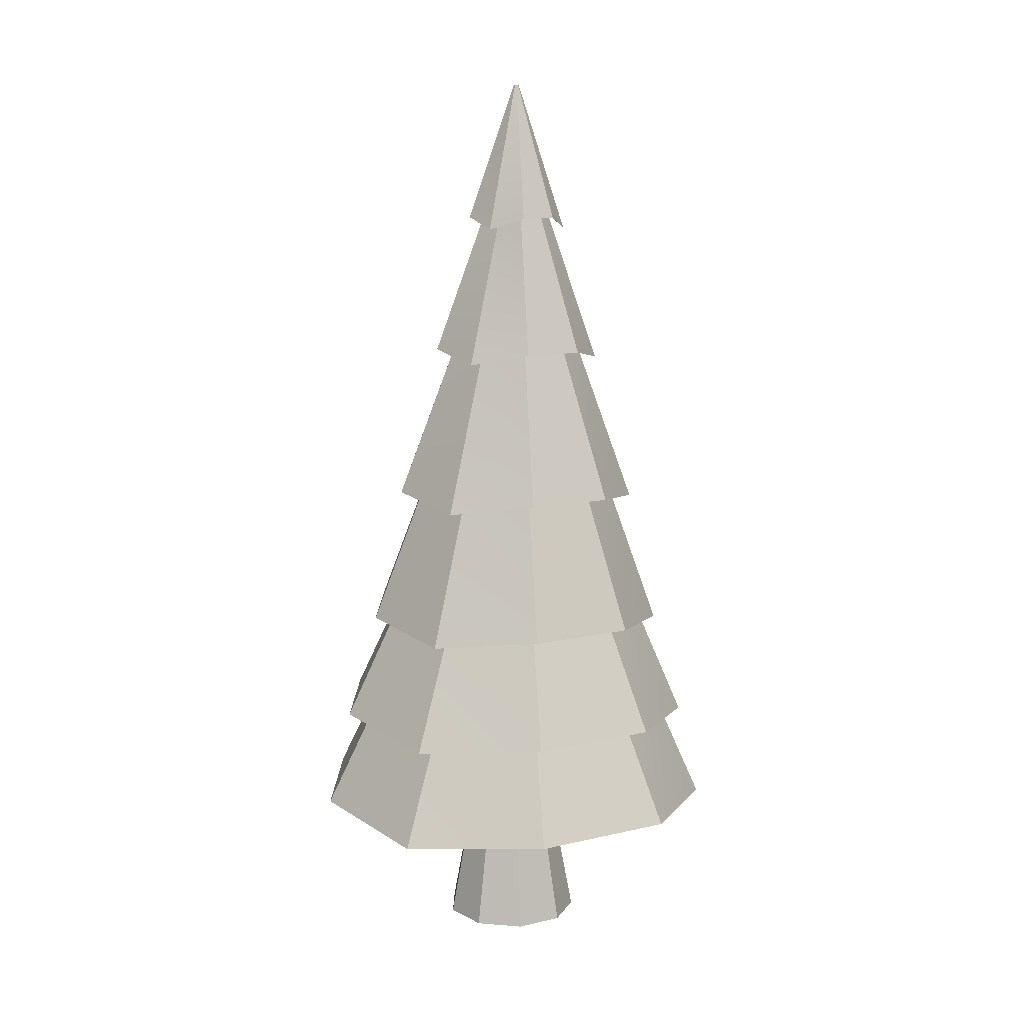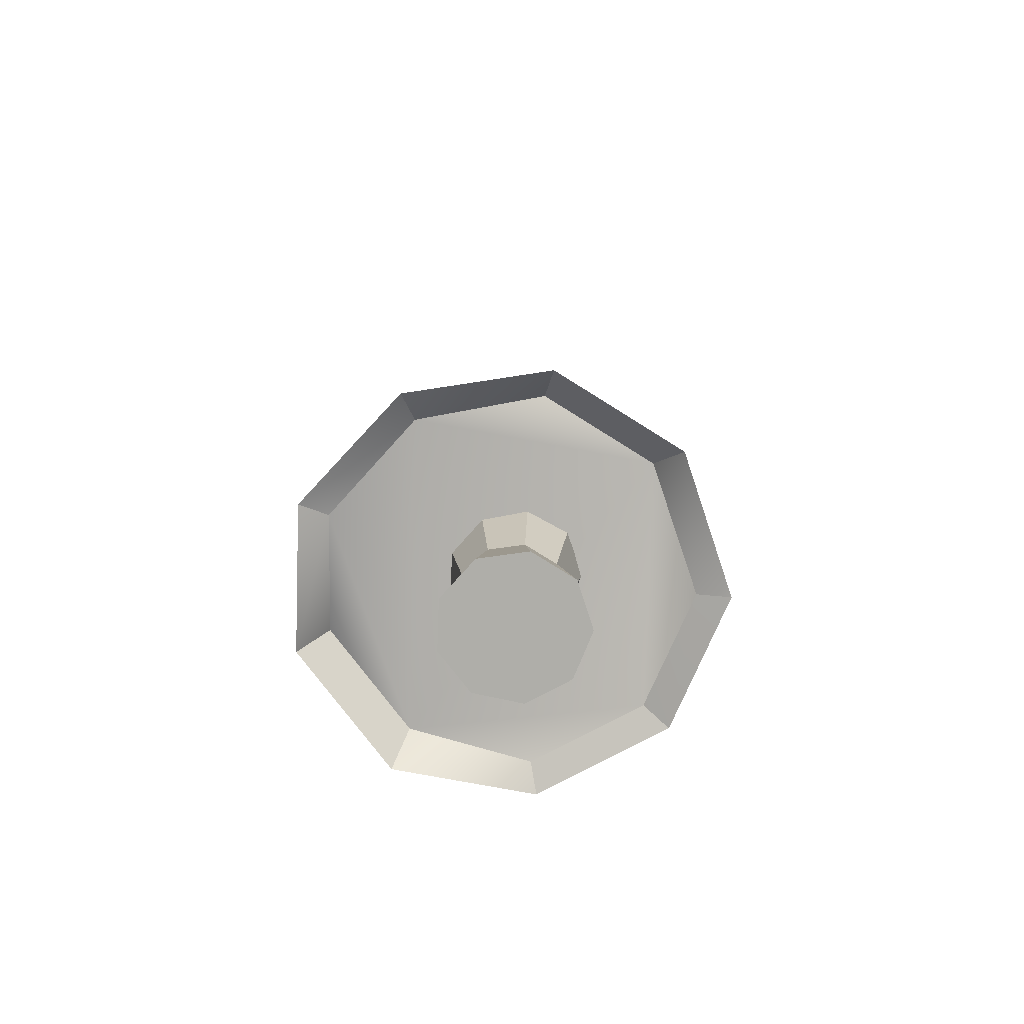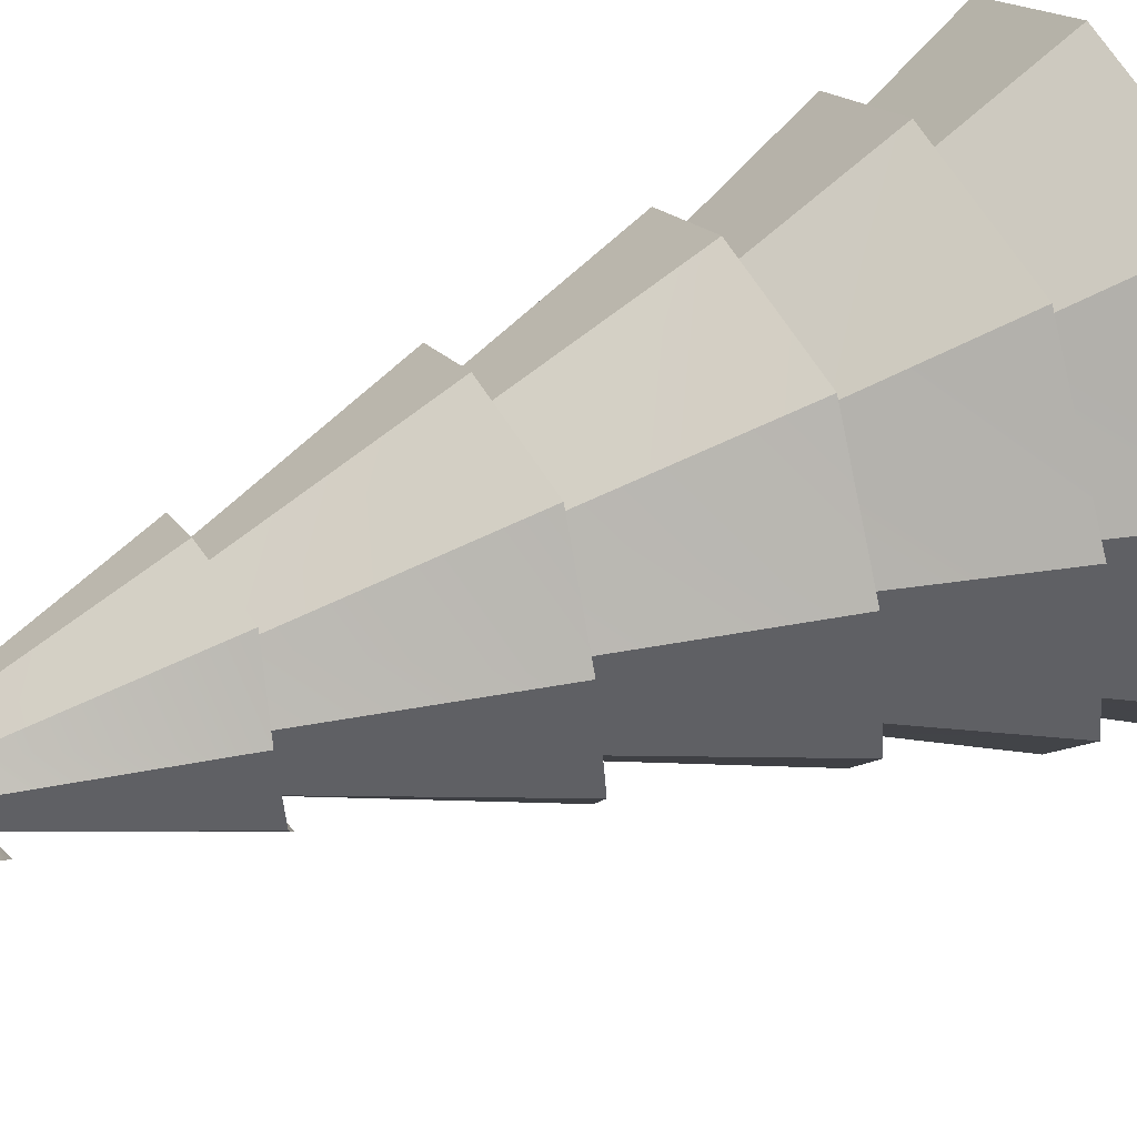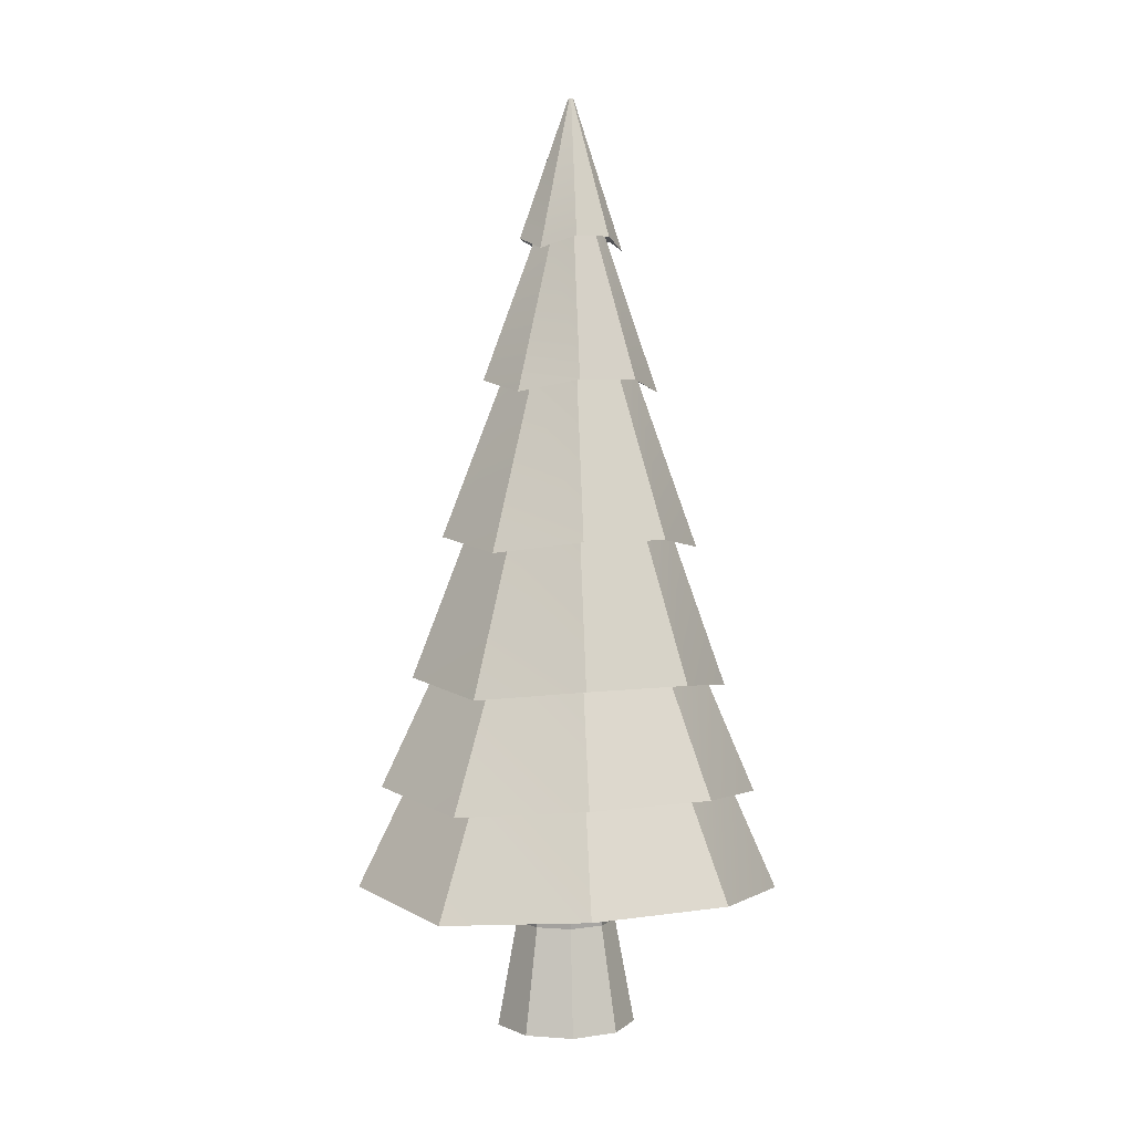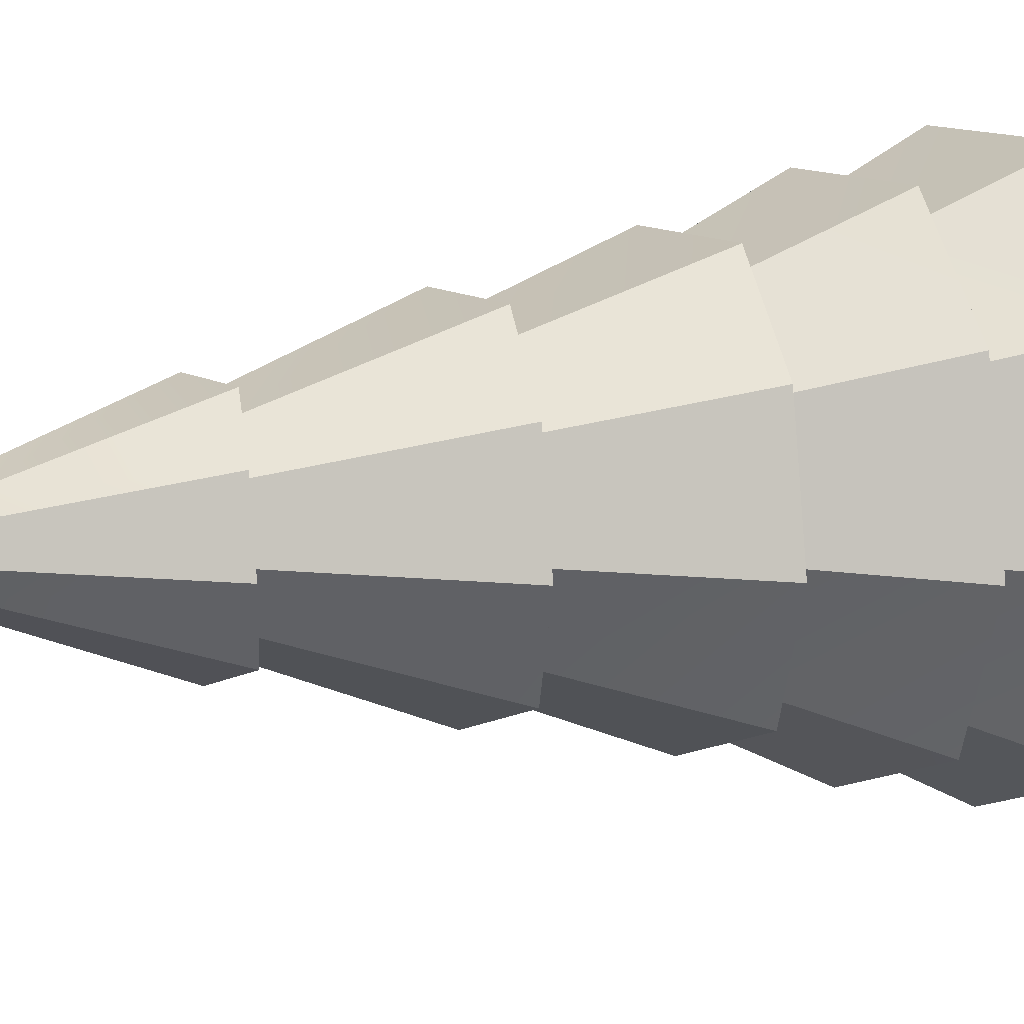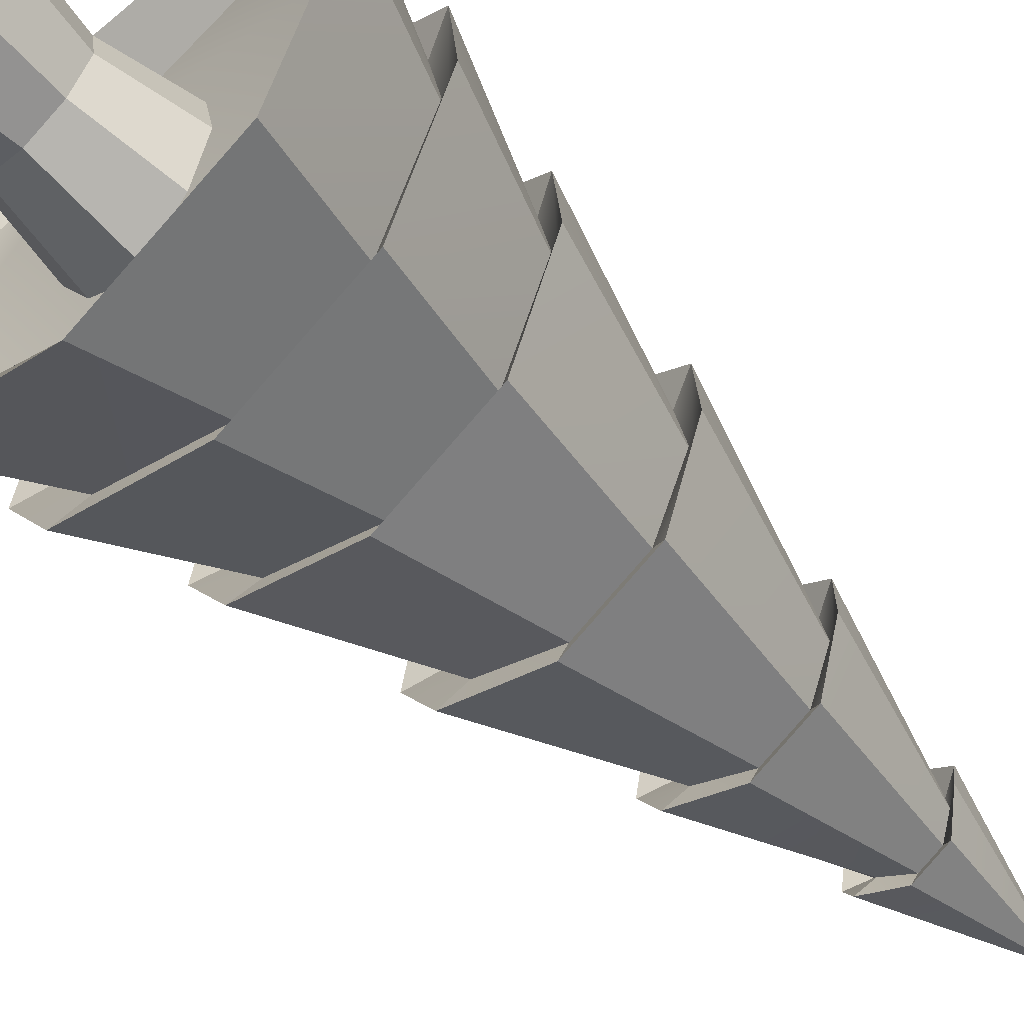
<metadata>
{"format":"obj","ext":"obj","renderer":"f3d","projection":"perspective","resolution":1024,"background":"white","views":[{"elev":11.9,"azim":10.8,"up":"+Y"},{"elev":-77.5,"azim":127.9,"up":"+Y"},{"elev":55.3,"azim":-113.0,"up":"+Z"},{"elev":4.0,"azim":13.5,"up":"+Y"},{"elev":9.9,"azim":-114.4,"up":"+Z"},{"elev":-59.5,"azim":45.3,"up":"+Z"}]}
</metadata>
<code>
o Cylinder
v 0.01567 2.466 -0.254
v 0.01917 3.227 0.02269
v 0.02874 3.227 0.02617
v 0.1998 2.466 -0.187
v 0.03384 3.227 0.035
v 0.2922 2.403 -0.02341
v 0.03207 3.227 0.04504
v 0.2638 2.466 0.1758
v 0.02426 3.227 0.05159
v 0.1137 2.466 0.3018
v 0.01407 3.227 0.05159
v -0.08793 2.403 0.2956
v 0.006262 3.227 0.04504
v -0.2325 2.466 0.1758
v 0.004492 3.227 0.035
v -0.2665 2.466 -0.01722
v 0.009589 3.227 0.02617
v -0.1741 2.403 -0.1931
v -0.00544 -0.8094 -0.9394
v 0.6373 -0.8094 -0.7055
v 0.9794 -1.004 -0.1131
v 0.8606 -1.004 0.5606
v 0.3366 -0.8094 1
v -0.3531 -0.8728 0.9941
v -0.8715 -1.004 0.5606
v -0.9902 -1.004 -0.1131
v -0.6538 -1.067 -0.7117
v -1.162 -1.055 -0.1502
v -0.8629 -0.4534 -0.09412
v -0.5696 -0.5167 -0.618
v -0.7667 -1.118 -0.8515
v -0.00229 -0.4534 -0.8163
v -0.006855 -1.055 -1.12
v -1.023 -1.055 0.6403
v -0.7591 -0.4534 0.4946
v -0.4138 -1.118 1.15
v -0.3068 -0.5167 0.8726
v 0.3945 -1.055 1.156
v 0.2966 -0.4534 0.8788
v 1.009 -1.055 0.6403
v 0.7545 -0.4534 0.4946
v 1.143 -1.118 -0.1564
v 0.8584 -0.4534 -0.09412
v 0.7474 -1.055 -0.8453
v 0.5595 -0.4534 -0.6118
v -0.4706 1.693 -0.04772
v -0.163 2.516 0.01007
v -0.1068 2.453 -0.1032
v -0.3091 1.63 -0.3435
v 0.01502 2.516 -0.1393
v 0.01073 1.693 -0.4516
v -0.4126 1.693 0.2816
v -0.1415 2.516 0.1318
v -0.1621 1.63 0.4903
v -0.05241 2.453 0.2051
v 0.1779 1.693 0.4965
v 0.07684 2.516 0.2113
v 0.434 1.693 0.2816
v 0.1716 2.516 0.1318
v 0.4865 1.63 -0.05391
v 0.193 2.516 0.01007
v 0.3249 1.693 -0.3373
v 0.1312 2.516 -0.09701
v 0.005286 0.8427 -0.671
v 0.01053 1.745 -0.3151
v 0.2424 1.745 -0.2307
v 0.4638 0.8427 -0.5042
v 0.3658 1.745 -0.01698
v 0.7021 0.7794 -0.08782
v 0.3229 1.745 0.226
v 0.623 0.8427 0.3989
v 0.1339 1.745 0.3846
v 0.2492 0.8427 0.7125
v -0.1185 1.682 0.3784
v -0.2443 0.7794 0.7063
v -0.3019 1.745 0.226
v -0.6124 0.8427 0.3989
v -0.3447 1.745 -0.01698
v -0.6972 0.8427 -0.08162
v -0.4588 0.7794 -0.5104
v -0.2269 1.682 -0.2369
v -0.8642 0.07884 -0.1057
v -0.5452 0.8948 -0.04683
v -0.3595 0.8314 -0.3843
v -0.5696 0.01552 -0.632
v 0.005569 0.8948 -0.509
v 0.000399 0.07884 -0.8312
v -0.76 0.07884 0.4858
v -0.4788 0.8948 0.3299
v -0.3055 0.01552 0.8656
v -0.1913 0.8314 0.5696
v 0.3007 0.07884 0.8718
v 0.1968 0.8948 0.5758
v 0.7608 0.07884 0.4858
v 0.4899 0.8948 0.3299
v 0.8594 0.01552 -0.1119
v 0.5563 0.8948 -0.04683
v 0.5648 0.07884 -0.6258
v 0.3651 0.8948 -0.3781
v -0.003388 -0.5129 -0.9971
v 0.001149 0.1365 -0.6818
v 0.4744 0.1365 -0.5096
v 0.6699 -0.5129 -0.7521
v 0.7262 0.1365 -0.07343
v 1.023 -0.5763 -0.1377
v 0.6387 0.1365 0.4225
v 0.9038 -0.5129 0.5741
v 0.253 0.1365 0.7462
v 0.3549 -0.5129 1.035
v -0.2563 0.07319 0.7401
v -0.3673 -0.5763 1.028
v -0.6364 0.1365 0.4225
v -0.9105 -0.5129 0.5741
v -0.7239 0.1365 -0.07343
v -1.035 -0.5129 -0.1315
v -0.6823 -0.5763 -0.7583
v -0.4777 0.07319 -0.5158
v -0.01889 -1.314 -0.2644
v -0.01889 -0.7202 -0.373
v 0.2311 -0.7202 -0.2821
v 0.1613 -1.314 -0.1989
v 0.3641 -0.7202 -0.05171
v 0.2571 -1.314 -0.03285
v 0.3179 -0.7202 0.2102
v 0.2238 -1.314 0.1559
v 0.1141 -0.7202 0.3812
v 0.07697 -1.314 0.2792
v -0.1519 -0.7202 0.3812
v -0.1147 -1.314 0.2792
v -0.3556 -0.7202 0.2102
v -0.2616 -1.314 0.1559
v -0.4018 -0.7202 -0.05171
v -0.2949 -1.314 -0.03285
v -0.2688 -0.7202 -0.2821
v -0.199 -1.314 -0.1989
v -0.01889 -1.896 -0.373
v 0.2311 -1.896 -0.2821
v 0.3641 -1.896 -0.05171
v 0.3179 -1.896 0.2102
v 0.1141 -1.896 0.3812
v -0.1519 -1.896 0.3812
v -0.3556 -1.896 0.2102
v -0.4018 -1.896 -0.05171
v -0.2688 -1.896 -0.2821
f 119 121 118
f 120 123 121
f 122 125 123
f 125 126 127
f 127 128 129
f 129 130 131
f 130 133 131
f 119 128 124
f 135 119 118
f 133 134 135
f 137 139 141
f 133 144 143
f 135 136 144
f 131 143 142
f 129 142 141
f 127 141 140
f 125 140 139
f 123 139 138
f 137 123 138
f 118 137 136
f 119 120 121
f 120 122 123
f 122 124 125
f 125 124 126
f 127 126 128
f 129 128 130
f 130 132 133
f 122 120 124
f 120 119 124
f 119 134 132
f 132 130 119
f 130 128 119
f 128 126 124
f 135 134 119
f 133 132 134
f 144 136 143
f 136 137 143
f 137 138 139
f 139 140 141
f 141 142 137
f 142 143 137
f 133 135 144
f 135 118 136
f 131 133 143
f 129 131 142
f 127 129 141
f 125 127 140
f 123 125 139
f 137 121 123
f 118 121 137
f 2 4 1
f 4 5 6
f 5 8 6
f 7 10 8
f 10 11 12
f 11 14 12
f 14 15 16
f 9 7 2
f 17 1 18
f 16 17 18
f 24 19 21
f 28 30 31
f 30 33 31
f 34 29 28
f 37 34 36
f 38 37 36
f 40 39 38
f 43 40 42
f 44 43 42
f 32 44 33
f 46 48 49
f 48 51 49
f 52 47 46
f 55 52 54
f 56 55 54
f 58 57 56
f 61 58 60
f 62 61 60
f 50 62 51
f 65 67 64
f 67 68 69
f 68 71 69
f 71 72 73
f 73 74 75
f 74 77 75
f 77 78 79
f 81 64 80
f 79 81 80
f 82 84 85
f 84 87 85
f 88 83 82
f 91 88 90
f 92 91 90
f 94 93 92
f 97 94 96
f 98 97 96
f 86 98 87
f 101 103 100
f 103 104 105
f 104 107 105
f 107 108 109
f 109 110 111
f 110 113 111
f 113 114 115
f 117 100 116
f 115 117 116
f 16 48 47
f 48 1 50
f 14 47 53
f 55 14 53
f 10 55 57
f 59 10 57
f 61 8 59
f 63 6 61
f 50 4 63
f 65 62 66
f 66 60 68
f 68 58 70
f 70 56 72
f 56 74 72
f 74 52 76
f 52 78 76
f 81 51 65
f 46 81 78
f 79 84 83
f 84 64 86
f 77 83 89
f 91 77 89
f 73 91 93
f 95 73 93
f 97 71 95
f 99 69 97
f 86 67 99
f 101 98 102
f 102 96 104
f 104 94 106
f 106 92 108
f 92 110 108
f 110 88 112
f 88 114 112
f 117 87 101
f 82 117 114
f 115 30 29
f 30 100 32
f 113 29 35
f 37 113 35
f 109 37 39
f 41 109 39
f 43 107 41
f 45 105 43
f 32 103 45
f 19 44 20
f 44 21 20
f 21 40 22
f 22 38 23
f 38 24 23
f 36 25 24
f 34 26 25
f 27 33 19
f 28 27 26
f 2 3 4
f 4 3 5
f 5 7 8
f 7 9 10
f 10 9 11
f 11 13 14
f 14 13 15
f 5 3 7
f 3 2 7
f 2 17 11
f 17 15 11
f 15 13 11
f 11 9 2
f 17 2 1
f 16 15 17
f 27 19 26
f 19 20 21
f 26 19 24
f 21 22 24
f 22 23 24
f 24 25 26
f 28 29 30
f 30 32 33
f 34 35 29
f 37 35 34
f 38 39 37
f 40 41 39
f 43 41 40
f 44 45 43
f 32 45 44
f 46 47 48
f 48 50 51
f 52 53 47
f 55 53 52
f 56 57 55
f 58 59 57
f 61 59 58
f 62 63 61
f 50 63 62
f 65 66 67
f 67 66 68
f 68 70 71
f 71 70 72
f 73 72 74
f 74 76 77
f 77 76 78
f 81 65 64
f 79 78 81
f 82 83 84
f 84 86 87
f 88 89 83
f 91 89 88
f 92 93 91
f 94 95 93
f 97 95 94
f 98 99 97
f 86 99 98
f 101 102 103
f 103 102 104
f 104 106 107
f 107 106 108
f 109 108 110
f 110 112 113
f 113 112 114
f 117 101 100
f 115 114 117
f 16 18 48
f 48 18 1
f 14 16 47
f 55 12 14
f 10 12 55
f 59 8 10
f 61 6 8
f 63 4 6
f 50 1 4
f 65 51 62
f 66 62 60
f 68 60 58
f 70 58 56
f 56 54 74
f 74 54 52
f 52 46 78
f 81 49 51
f 46 49 81
f 79 80 84
f 84 80 64
f 77 79 83
f 91 75 77
f 73 75 91
f 95 71 73
f 97 69 71
f 99 67 69
f 86 64 67
f 101 87 98
f 102 98 96
f 104 96 94
f 106 94 92
f 92 90 110
f 110 90 88
f 88 82 114
f 117 85 87
f 82 85 117
f 115 116 30
f 30 116 100
f 113 115 29
f 37 111 113
f 109 111 37
f 41 107 109
f 43 105 107
f 45 103 105
f 32 100 103
f 19 33 44
f 44 42 21
f 21 42 40
f 22 40 38
f 38 36 24
f 36 34 25
f 34 28 26
f 27 31 33
f 28 31 27

</code>
